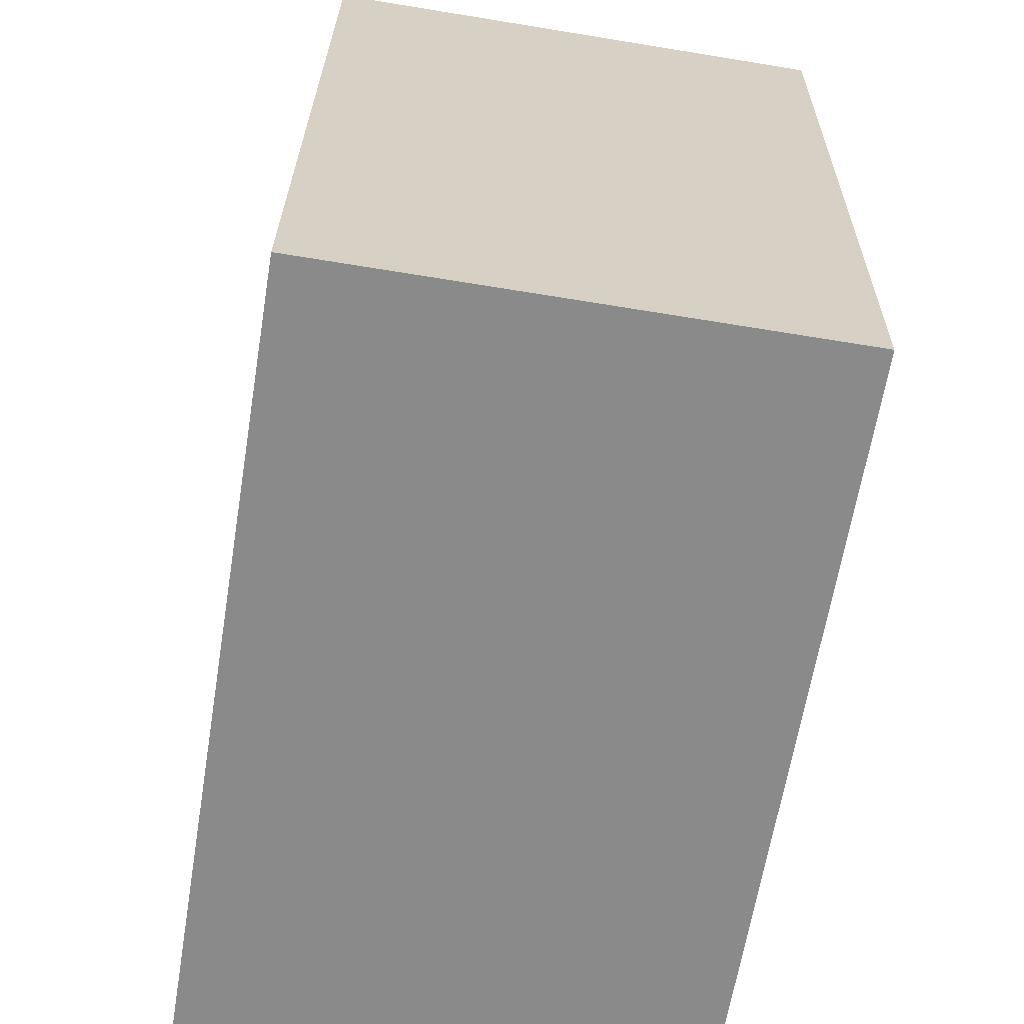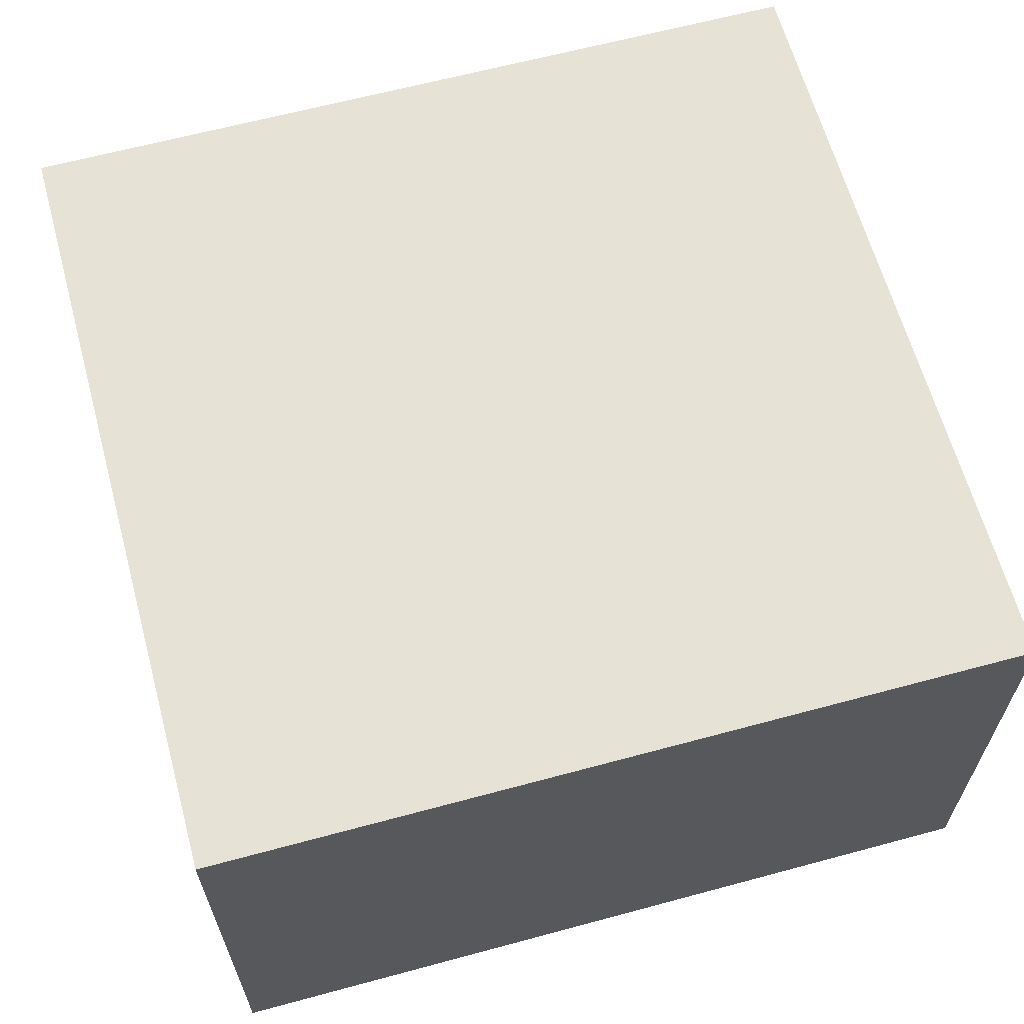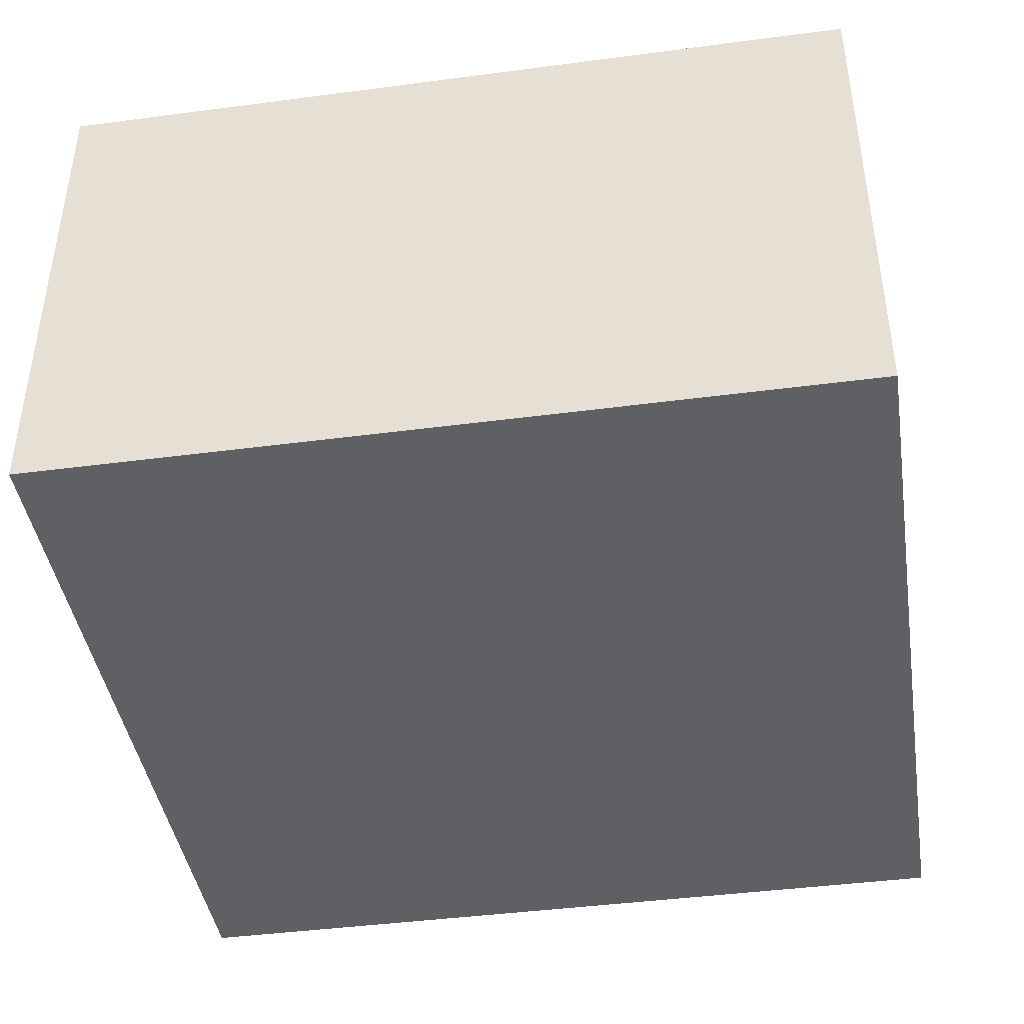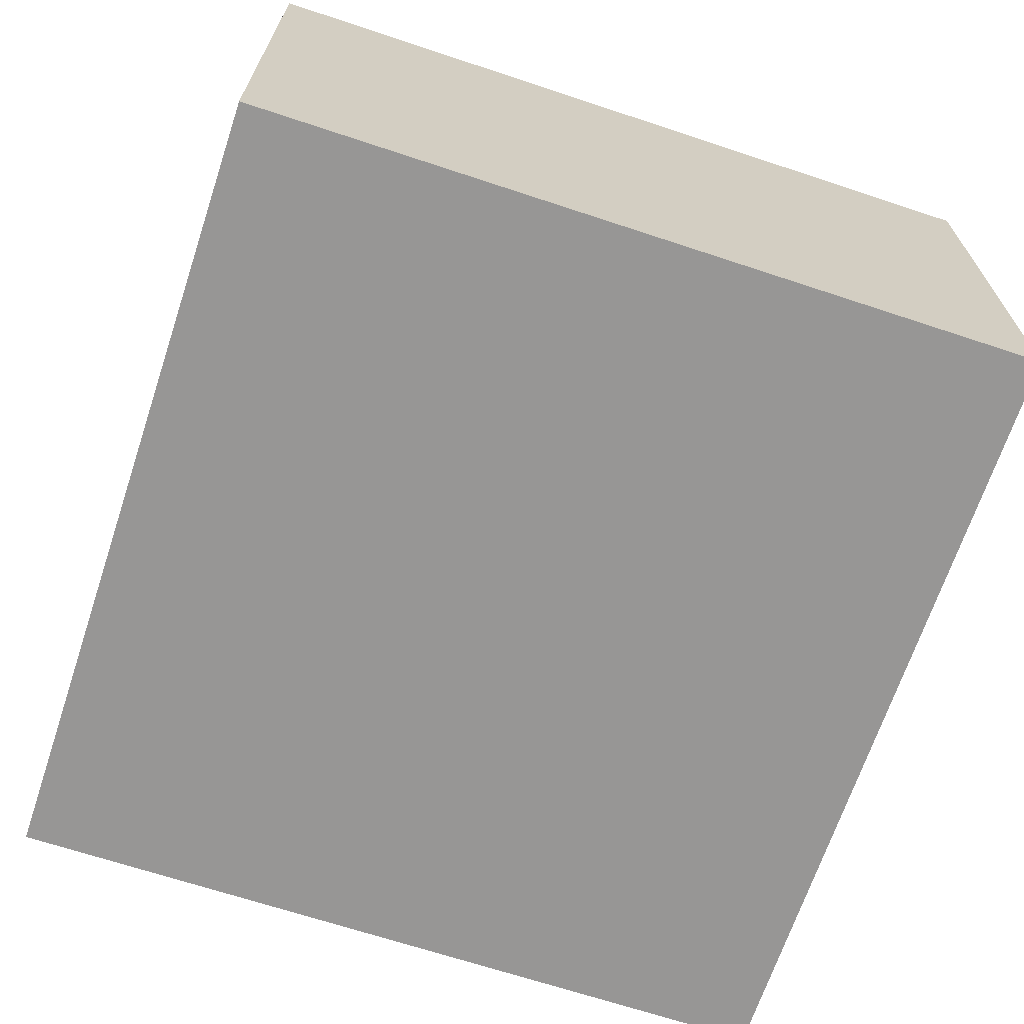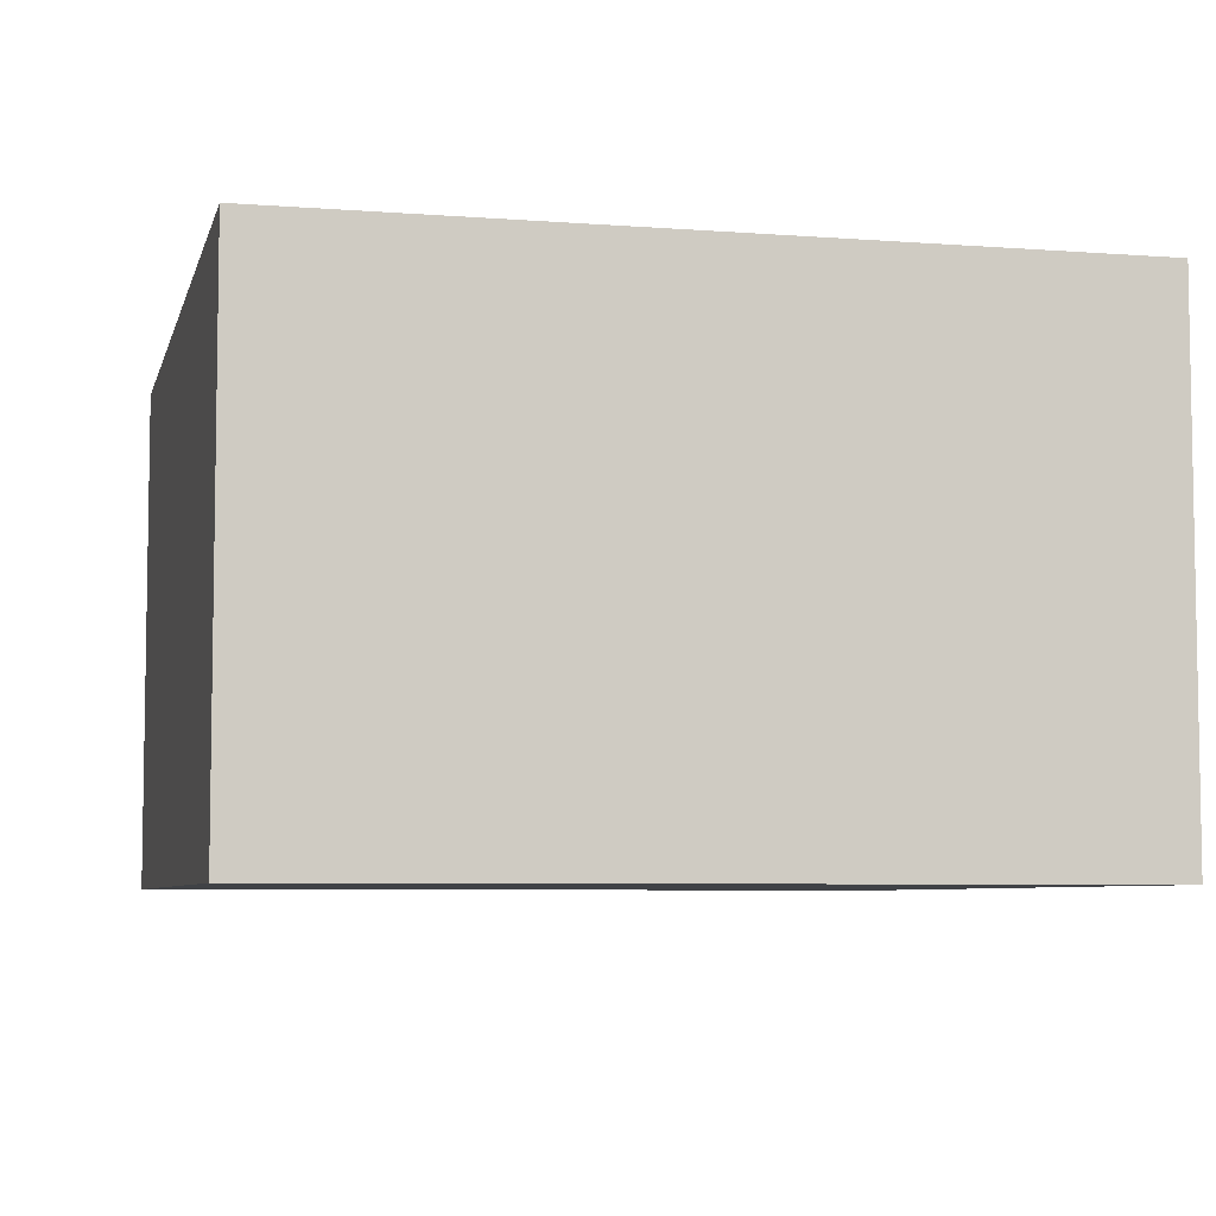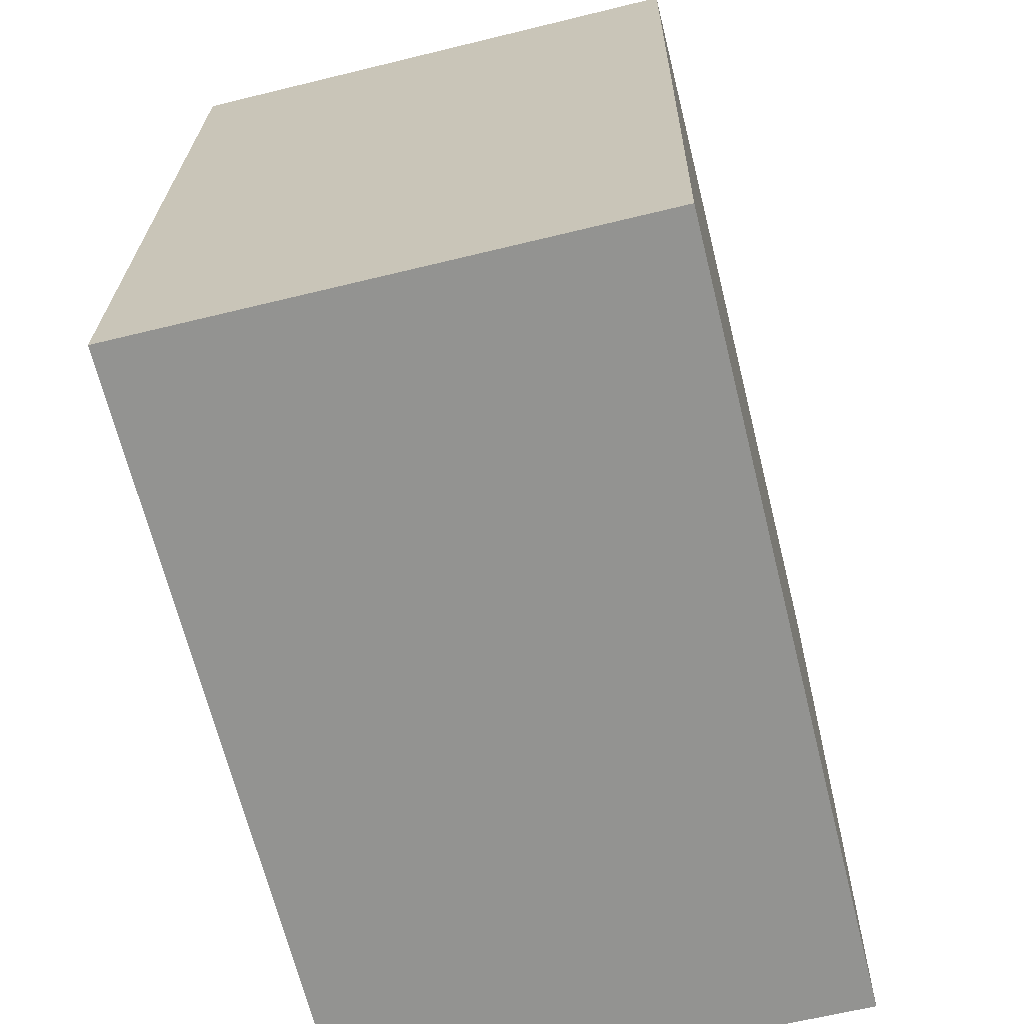
<metadata>
{"format":"obj","ext":"obj","renderer":"f3d","projection":"perspective","resolution":1024,"background":"white","views":[{"elev":-67.5,"azim":80.7,"up":"+Z"},{"elev":63.5,"azim":78.6,"up":"+Y"},{"elev":-42.7,"azim":-77.2,"up":"+Y"},{"elev":-67.8,"azim":165.5,"up":"+Y"},{"elev":-6.2,"azim":170.8,"up":"+Y"},{"elev":-62.9,"azim":-76.0,"up":"+Z"}]}
</metadata>
<code>
v  0.485 4.554 7.16
v  7.015 4.554 -0.475
v  0 4.554 2.789e-16
v  7.018 4.554 -0.425
v  7.5 4.554 6.684
v  7.5 -4.093e-16 6.684
v  7.018 2.602e-17 -0.425
v  7.015 2.909e-17 -0.475
v  0 0 0
v  0.485 -4.384e-16 7.16
g defaultobject
f 1 2 3
f 2 1 4
f 4 1 5
f 6 4 5
f 4 6 7
f 4 7 2
f 2 7 8
f 8 3 2
f 3 8 9
f 9 1 3
f 1 9 10
f 10 5 1
f 5 10 6
f 7 9 8
f 9 7 6
f 9 6 10

</code>
